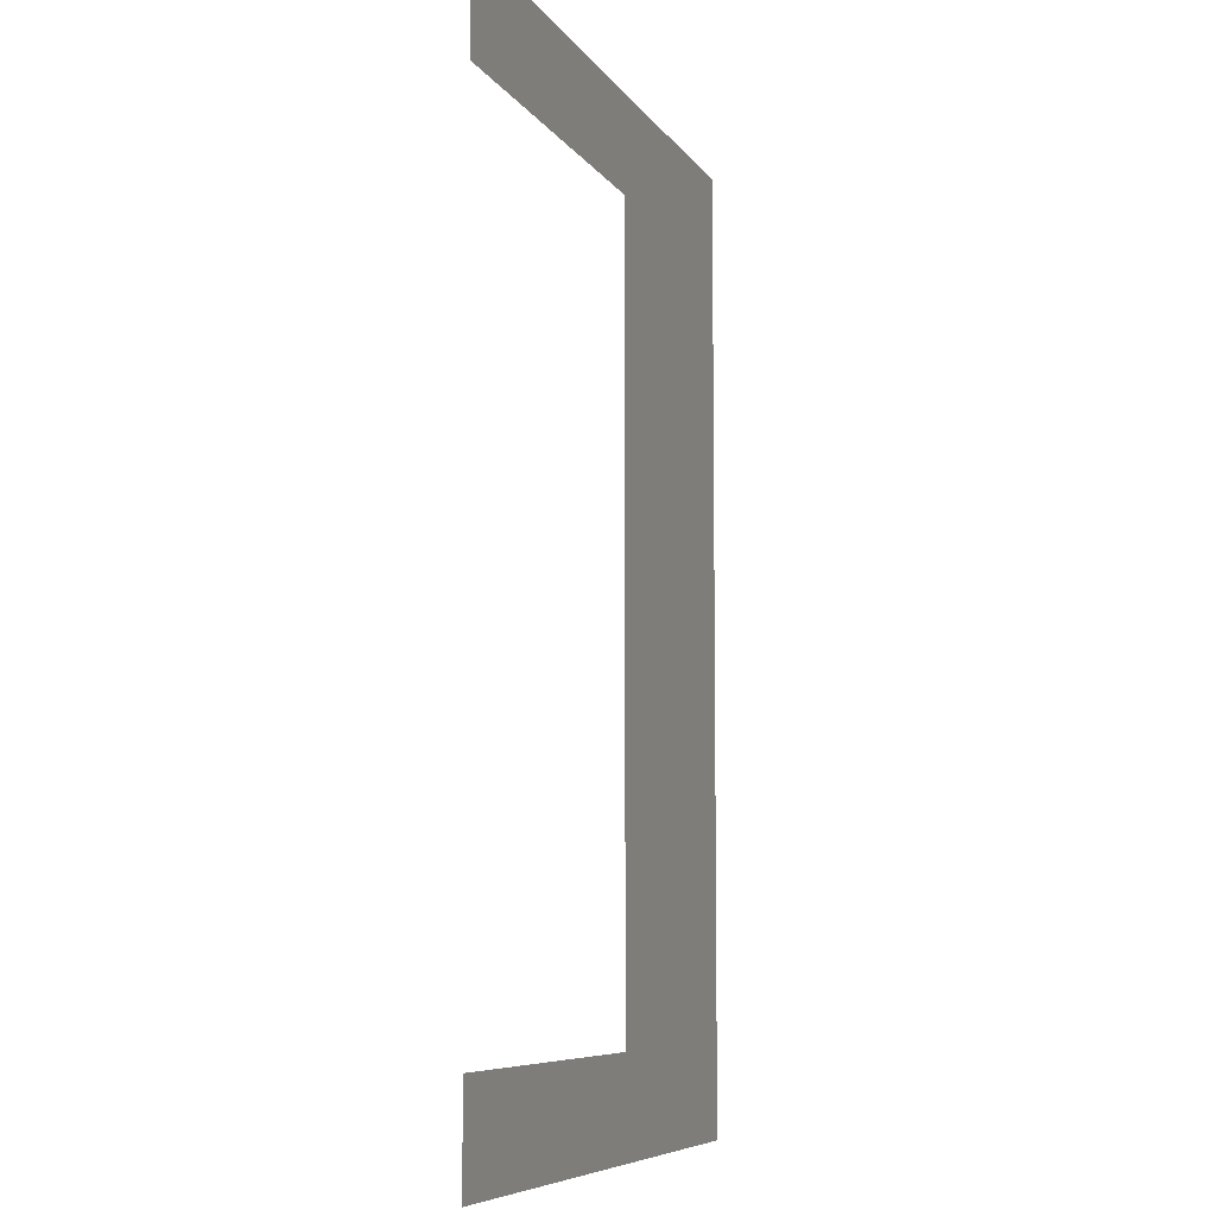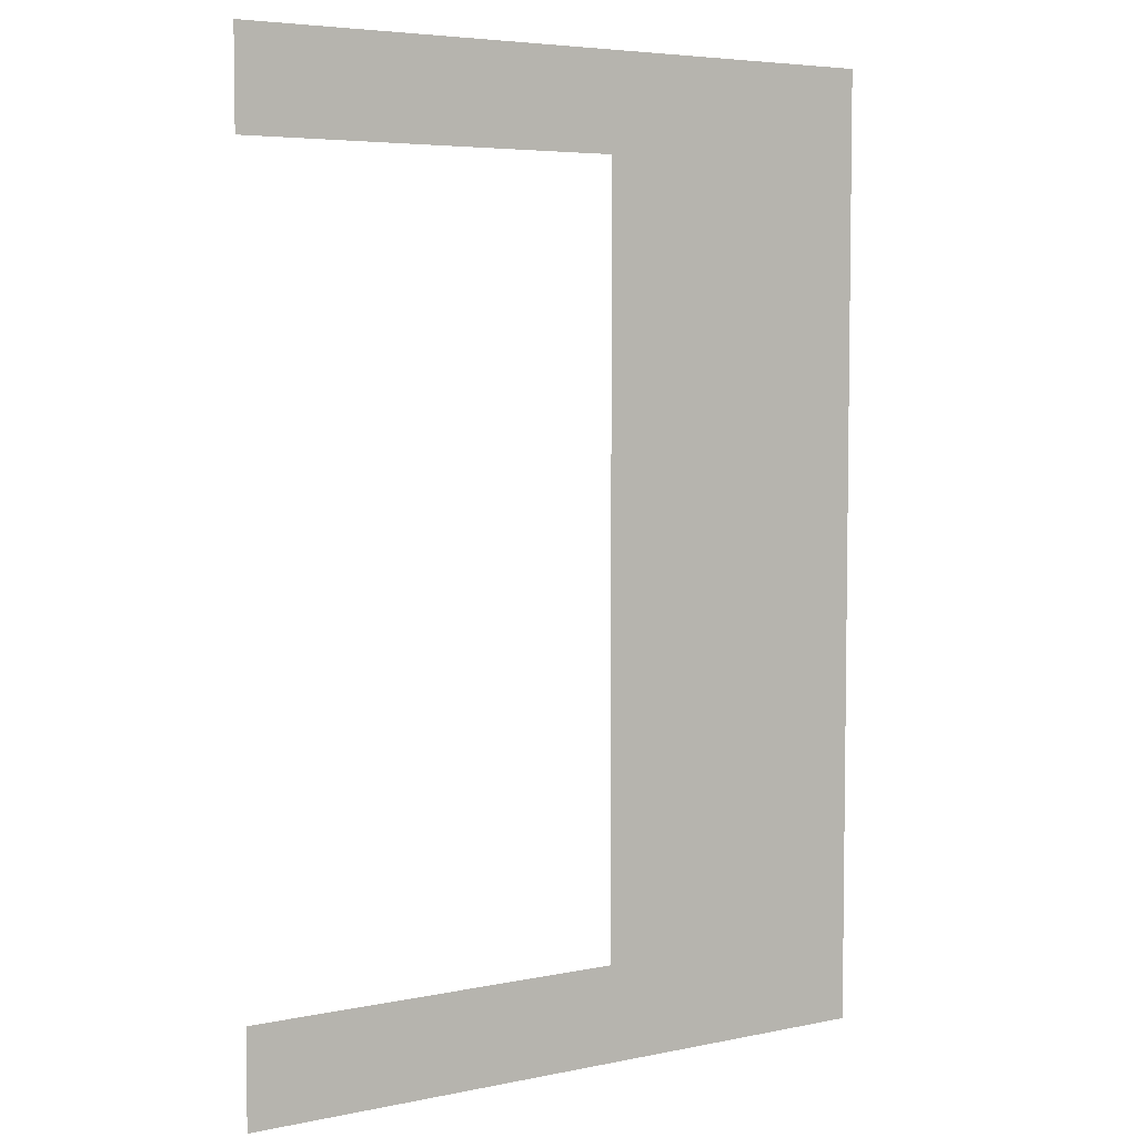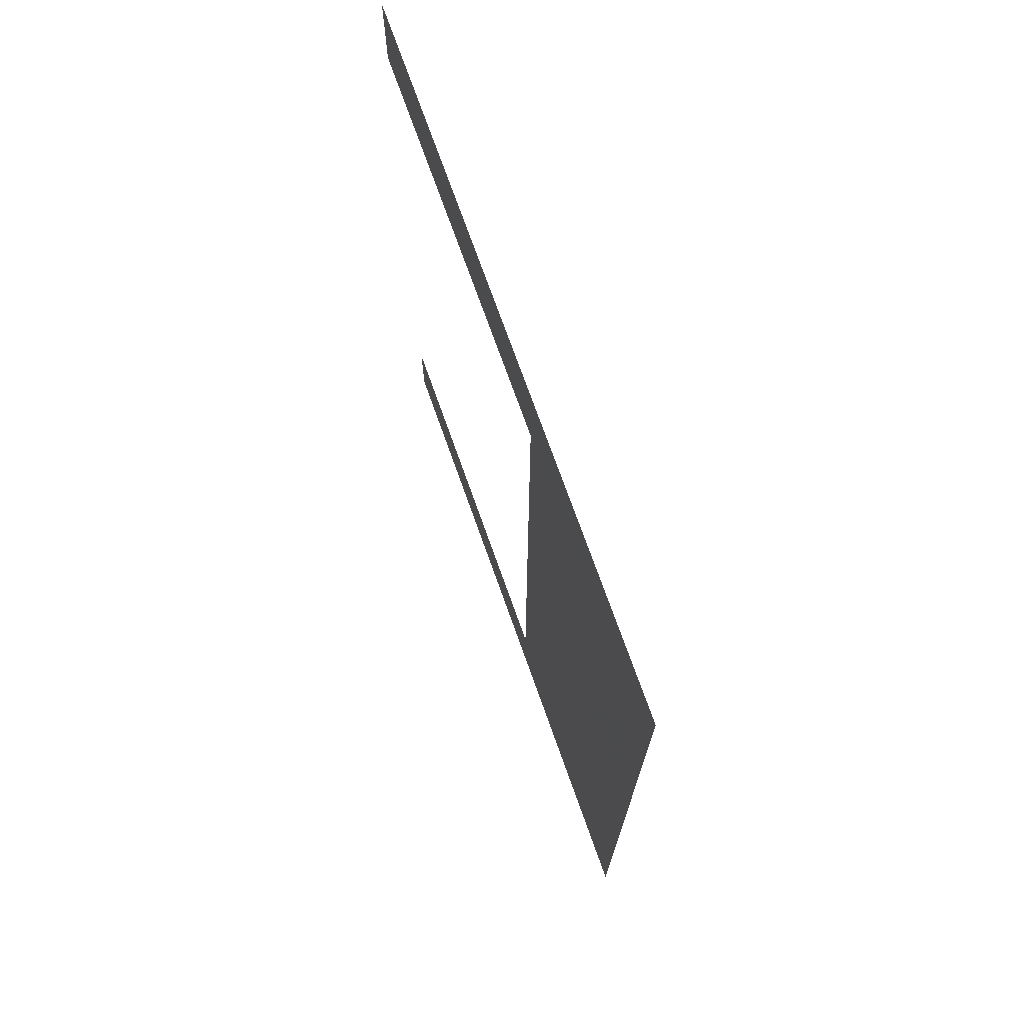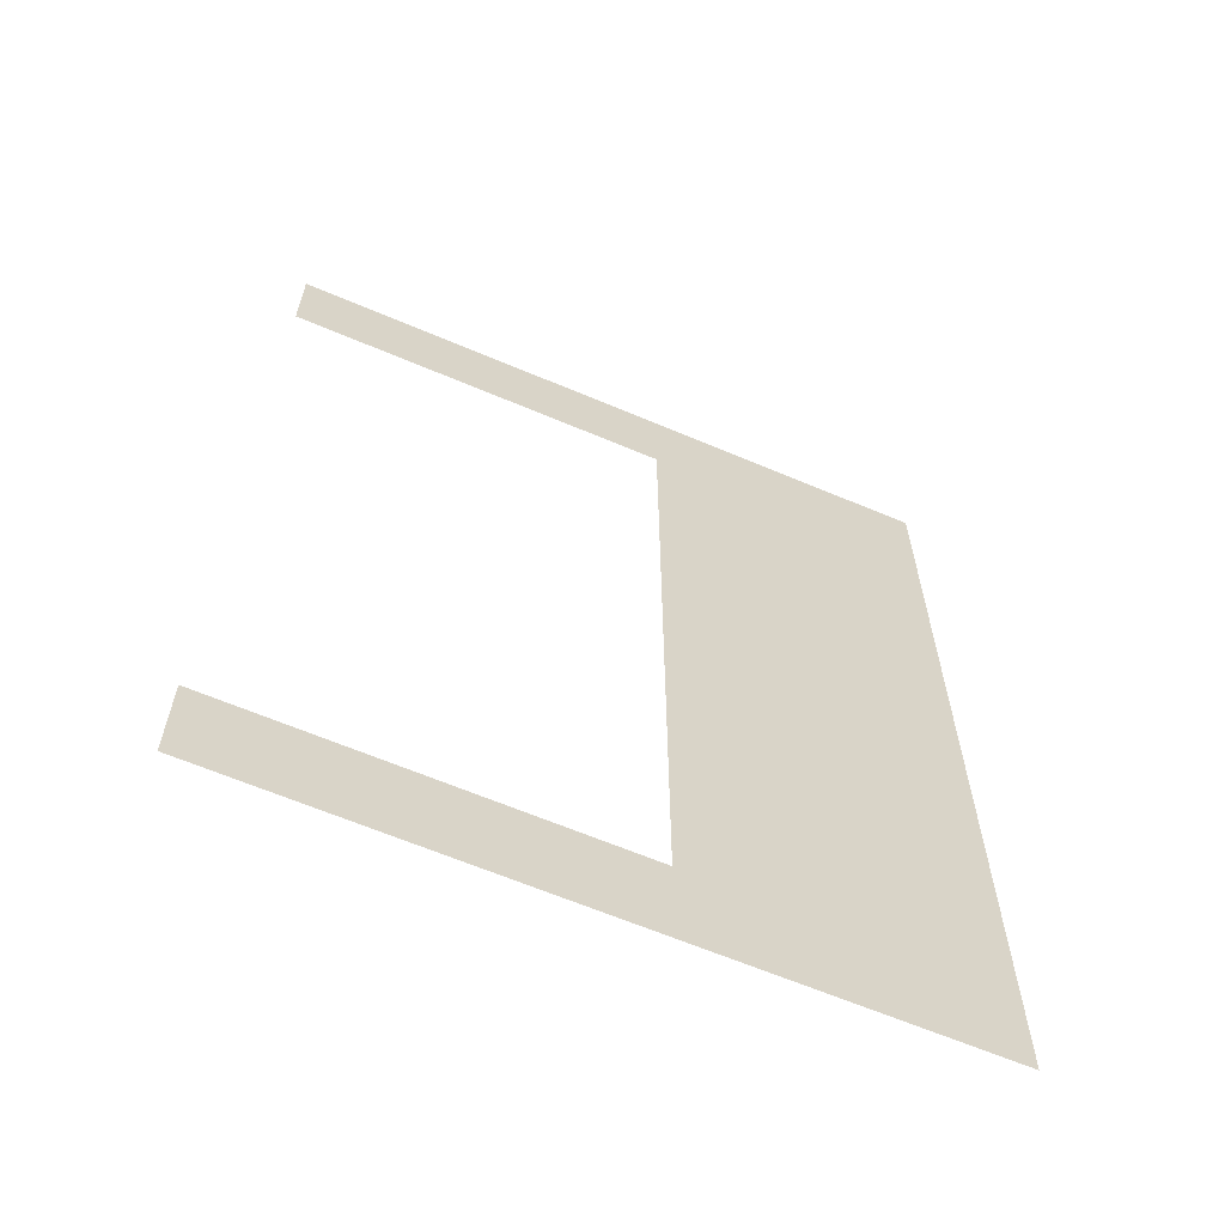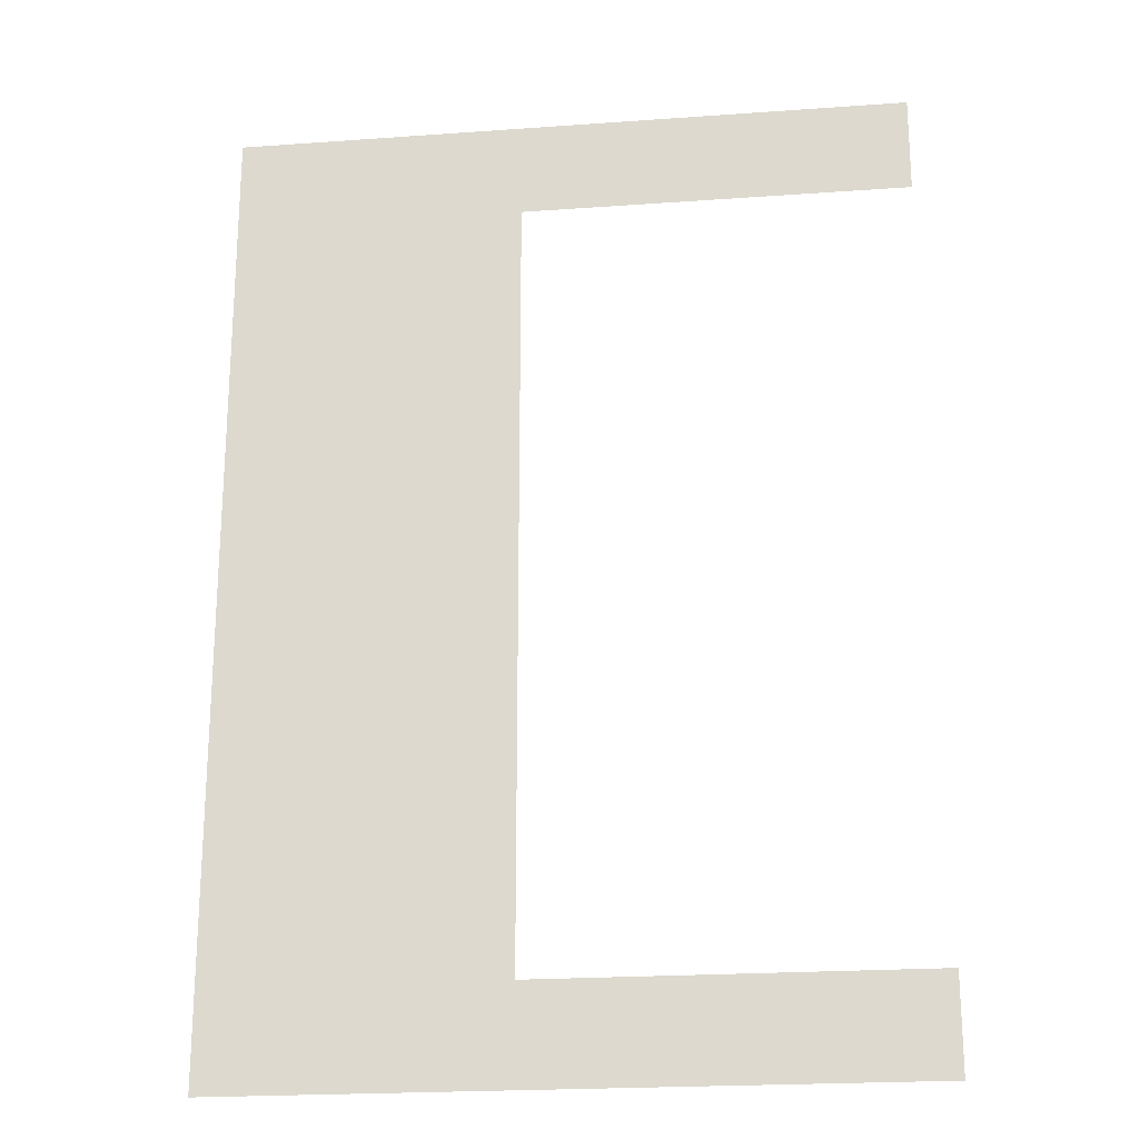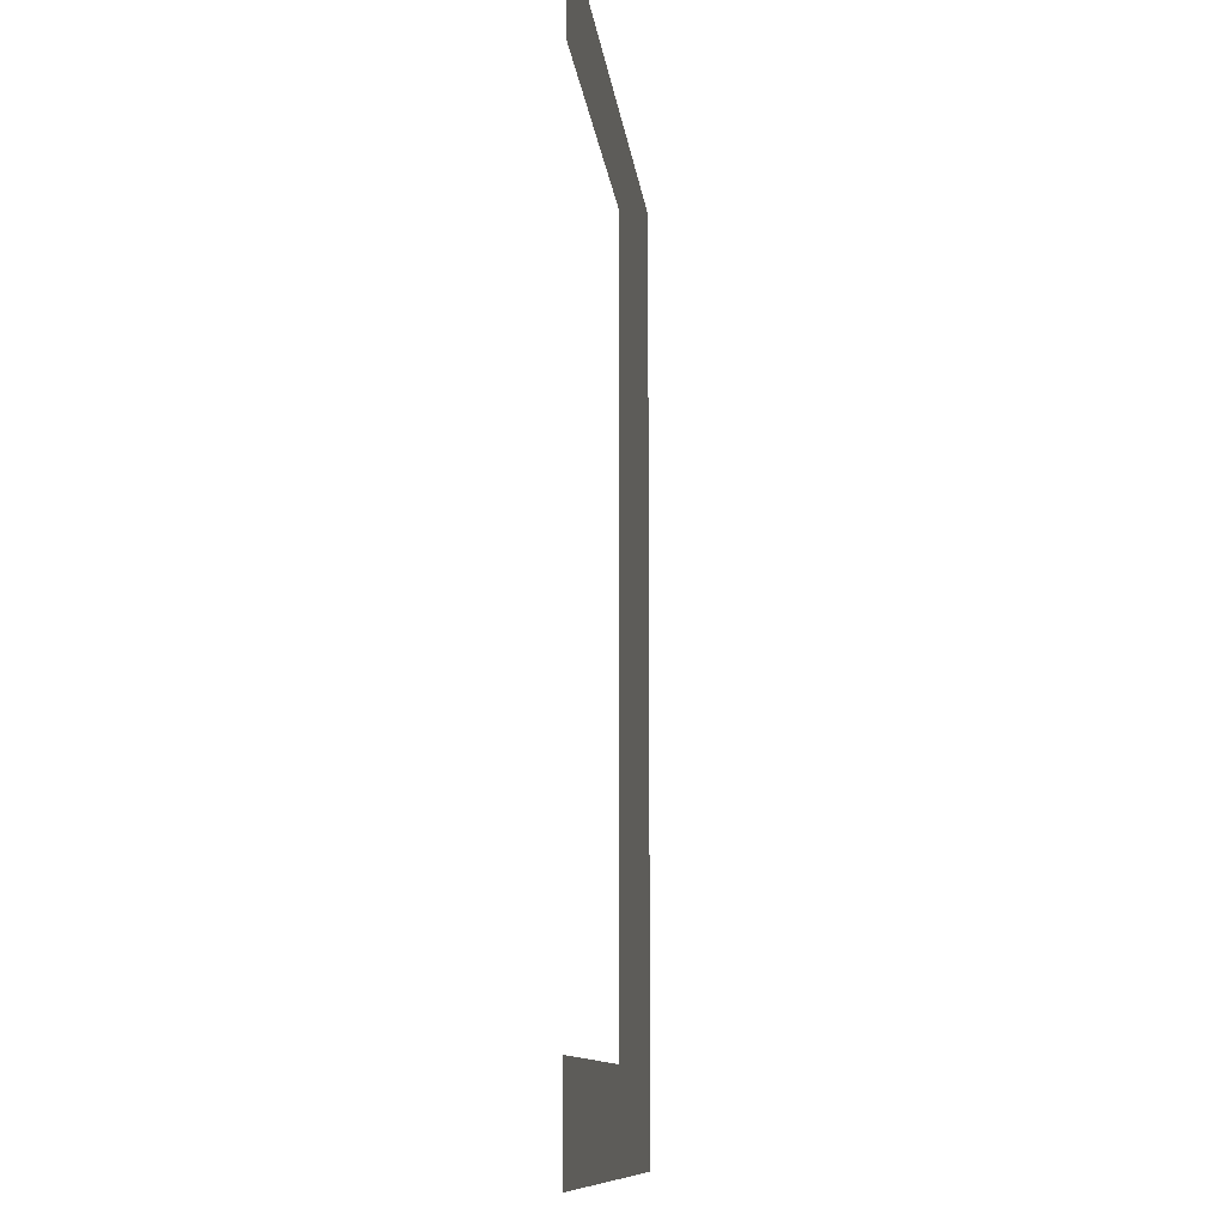
<metadata>
{"format":"obj","ext":"obj","renderer":"f3d","projection":"perspective","resolution":1024,"background":"white","views":[{"elev":-7.3,"azim":-71.6,"up":"+Z"},{"elev":5.2,"azim":-33.2,"up":"+Z"},{"elev":73.5,"azim":70.4,"up":"+Z"},{"elev":-63.7,"azim":-23.2,"up":"+Z"},{"elev":-21.7,"azim":-172.8,"up":"+Z"},{"elev":-10.8,"azim":-83.9,"up":"+Z"}]}
</metadata>
<code>
v 5290 352 -1443
v 5270 352 -1450
v 5290 352 -1507
v 5245 352 -1443
v 5270 352 -1450
v 5290 352 -1443
v 5270 352 -1450
v 5245 352 -1443
v 5245 352 -1450
v 5270 352 -1501
v 5290 352 -1507
v 5270 352 -1450
v 5245 352 -1501
v 5290 352 -1507
v 5270 352 -1501
v 5290 352 -1507
v 5245 352 -1501
v 5245 352 -1507
f 1 2 3
f 4 5 6
f 7 8 9
f 10 11 12
f 13 14 15
f 16 17 18

</code>
